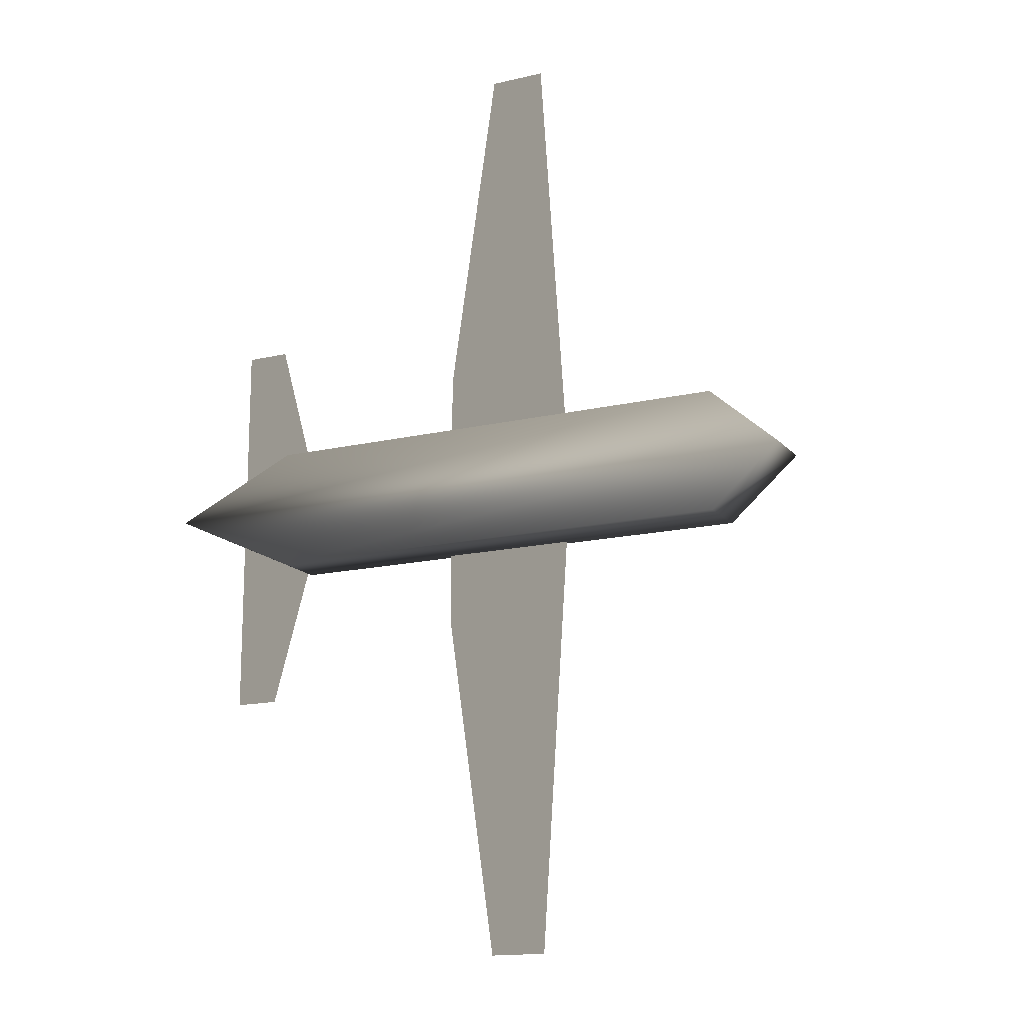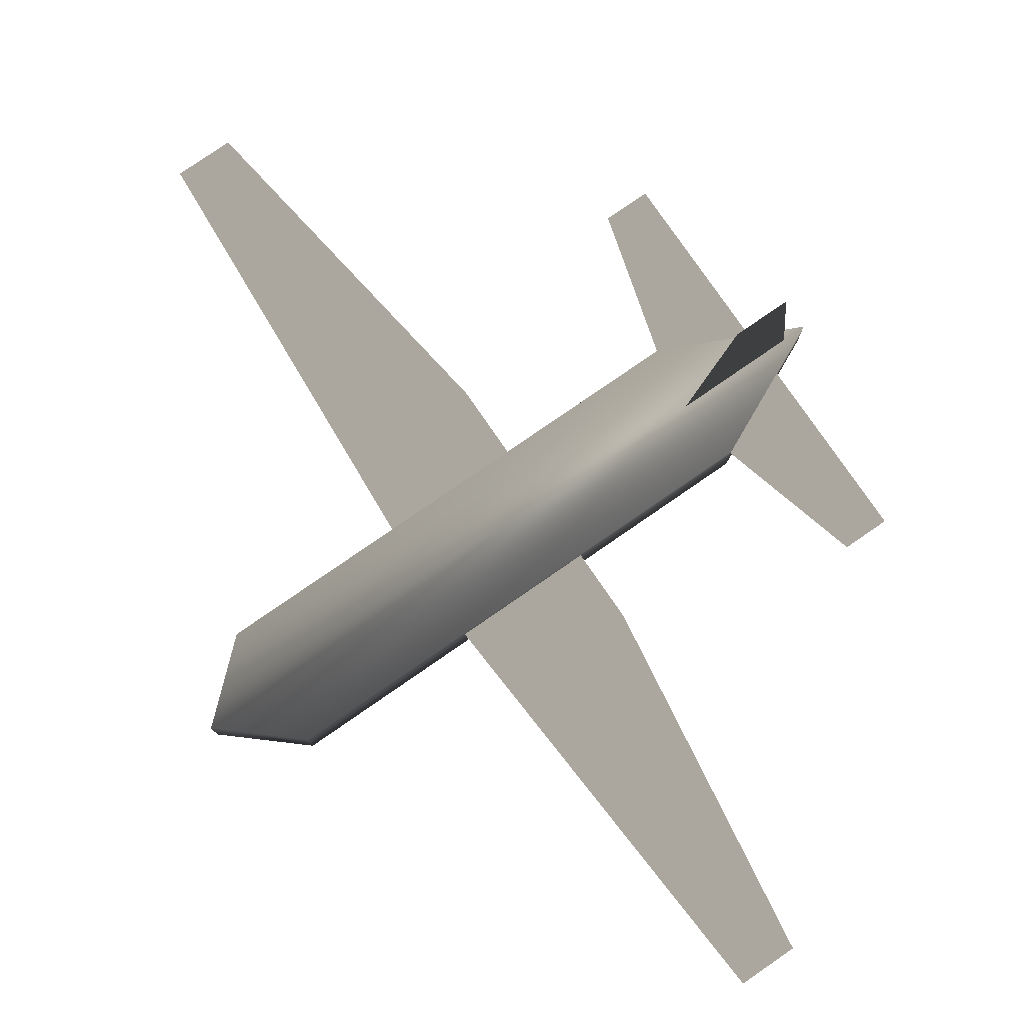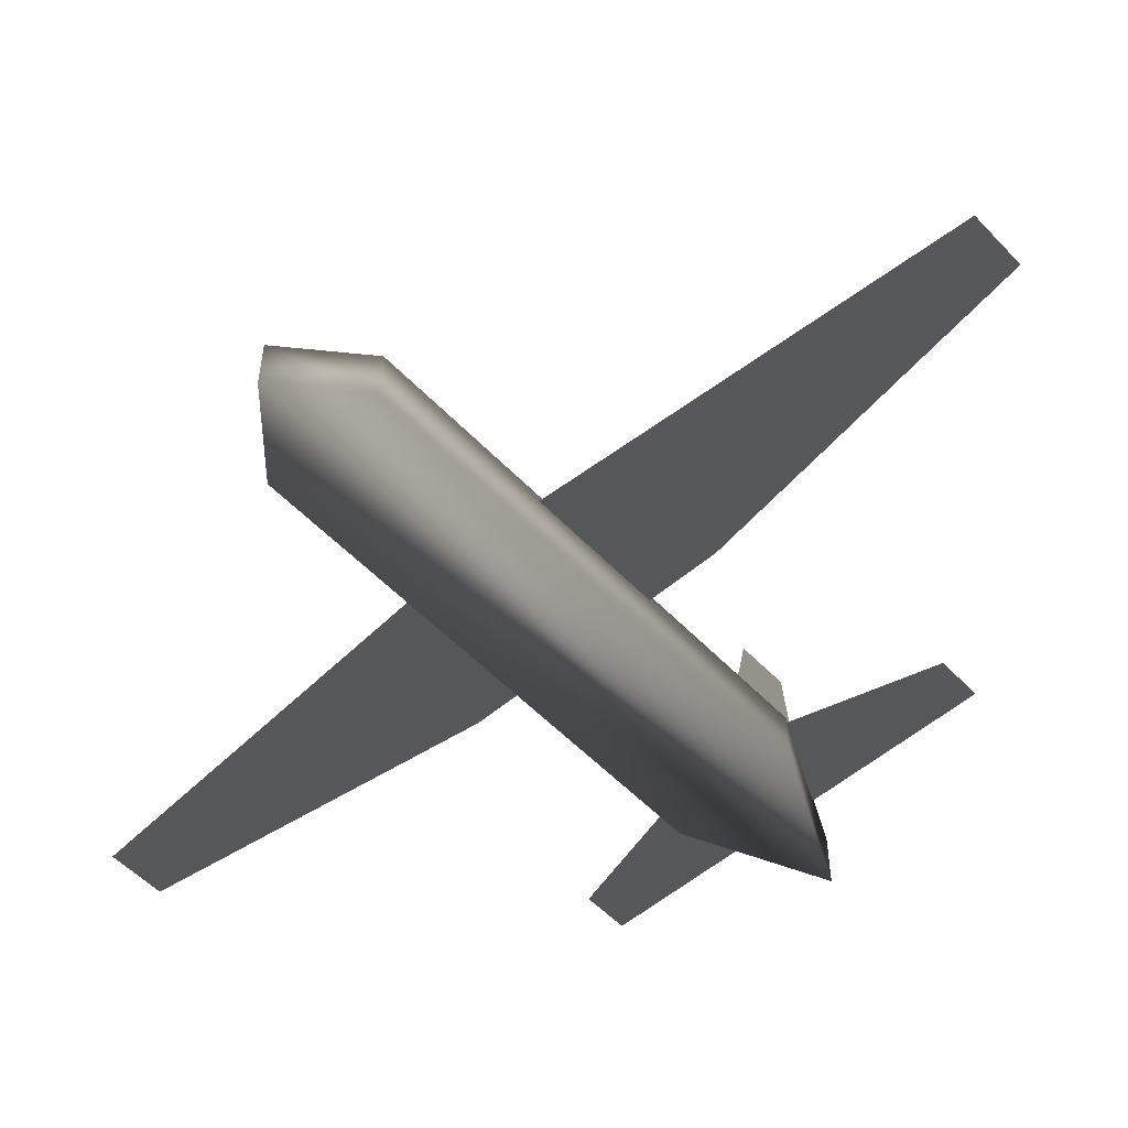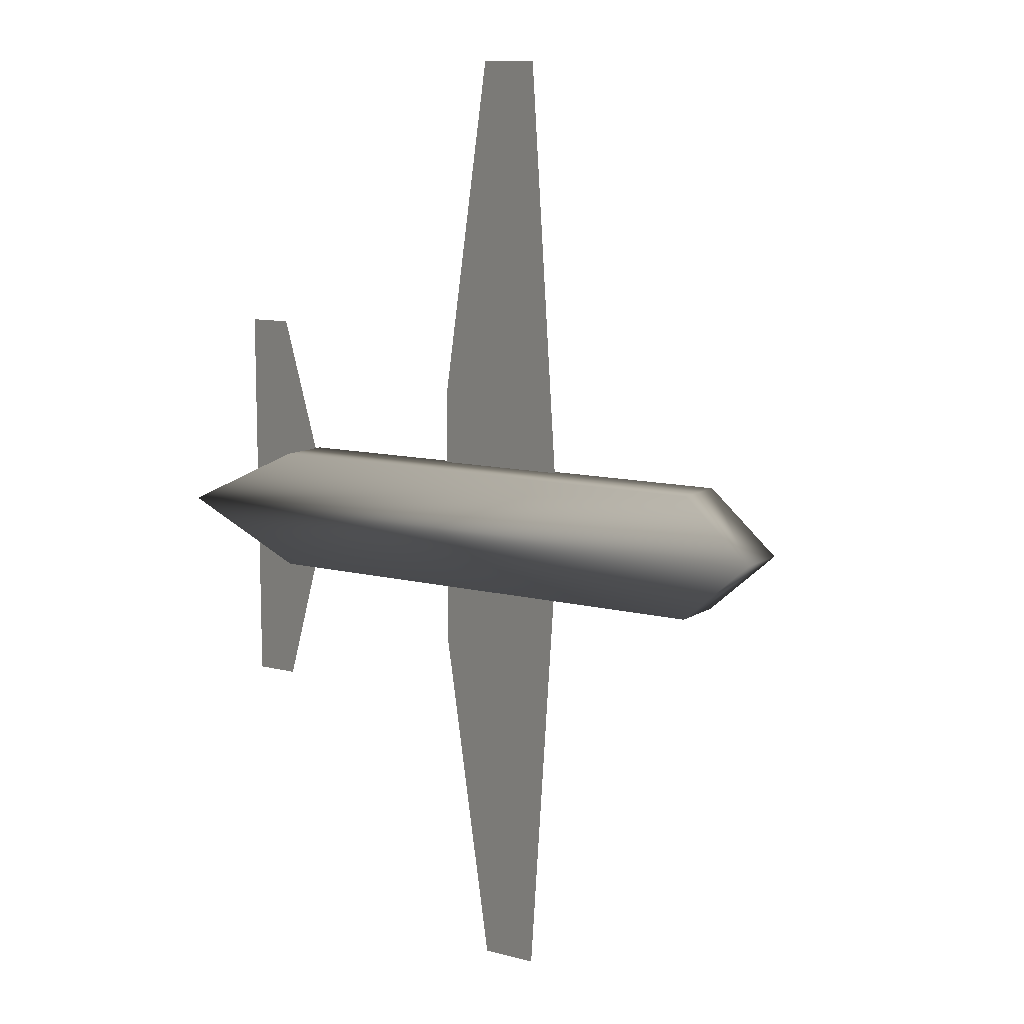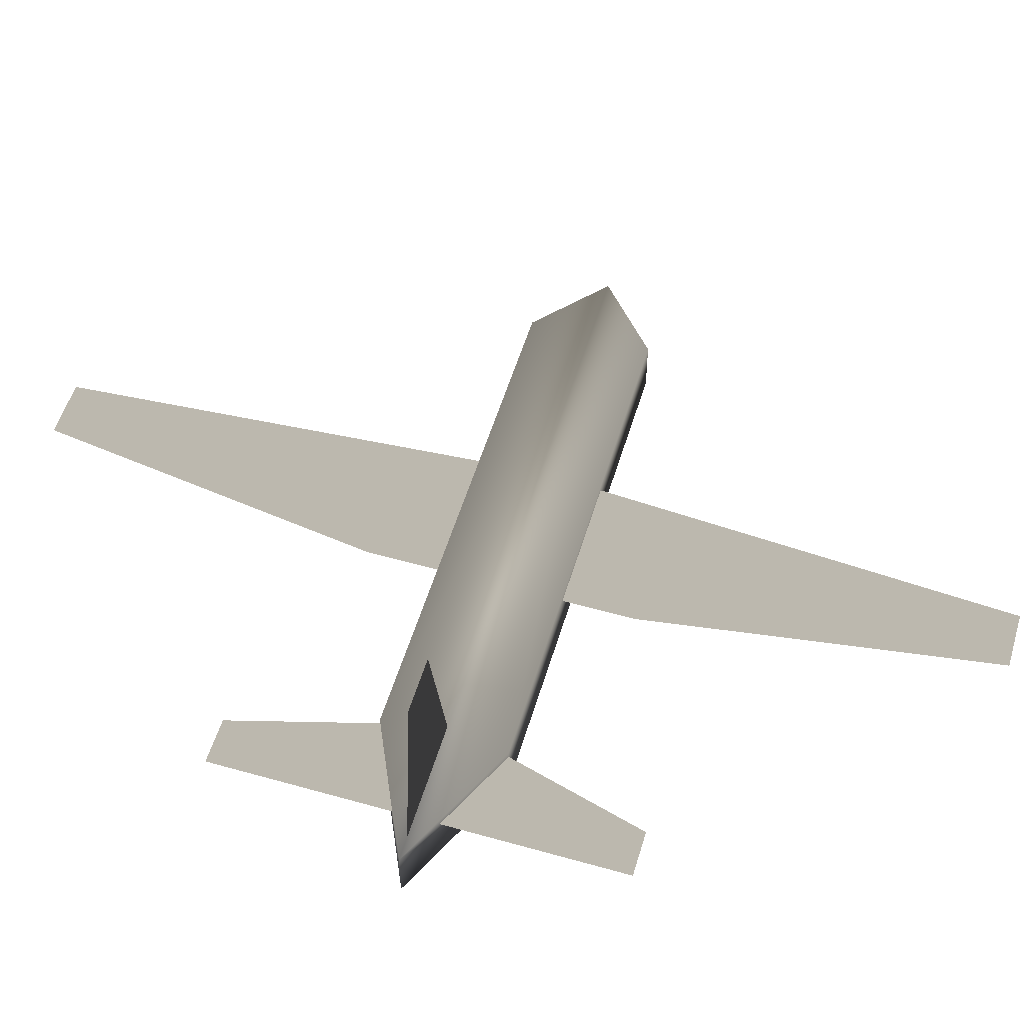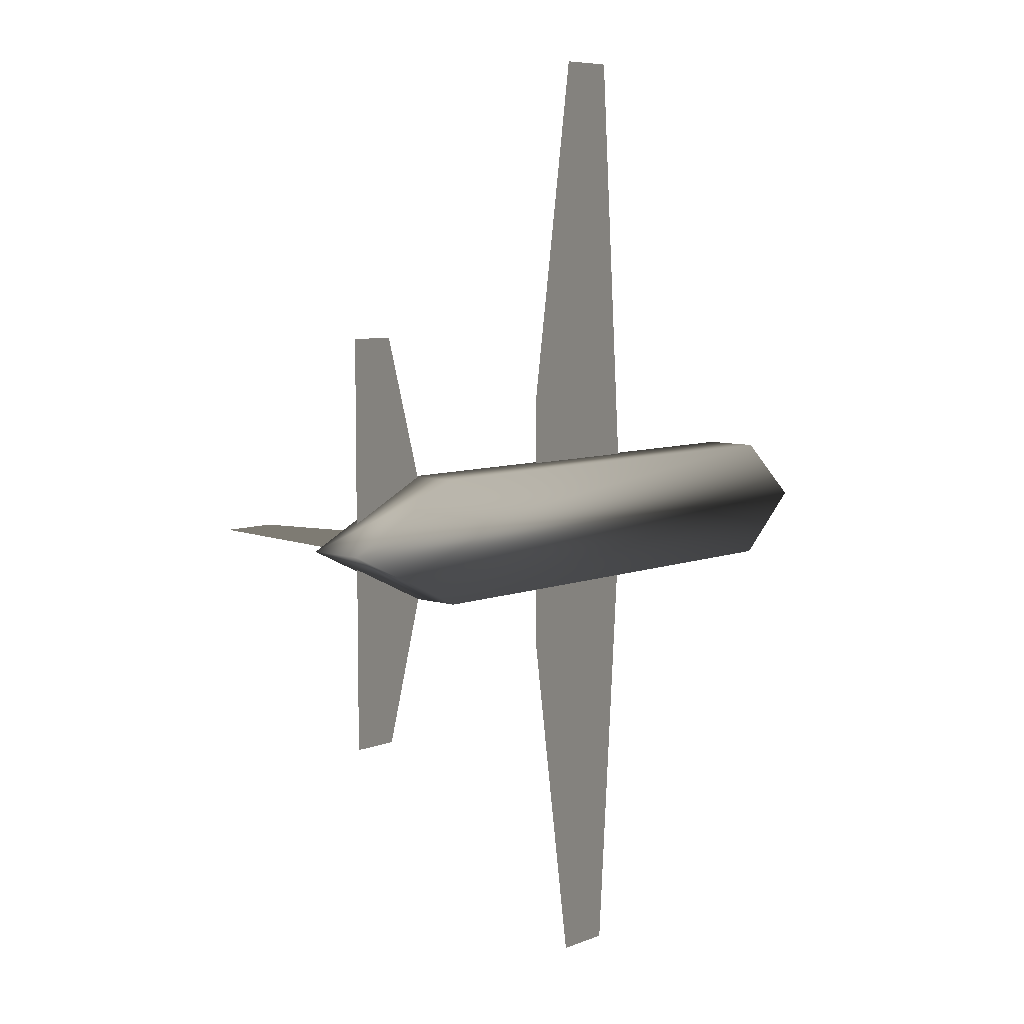
<metadata>
{"format":"obj","ext":"obj","renderer":"f3d","projection":"perspective","resolution":1024,"background":"white","views":[{"elev":-15.7,"azim":26.1,"up":"+Z"},{"elev":79.0,"azim":145.4,"up":"+Y"},{"elev":-53.9,"azim":132.3,"up":"+Y"},{"elev":10.5,"azim":32.8,"up":"+Z"},{"elev":54.5,"azim":-73.3,"up":"+Y"},{"elev":7.3,"azim":-47.7,"up":"+Z"}]}
</metadata>
<code>
v -0.756 0.01448 -0 0.749 0.749 0.749
v -0.5984 0.3895 -0 0.749 0.749 0.749
v -0.5108 0.01448 -0 0.749 0.749 0.749
v -0.7116 0.3895 -0 0.749 0.749 0.749
v -0.8056 -0.1013 -0 0.8 0.8 0.8
v 0.491 -0.1013 0.1277 0.8 0.8 0.8
v -0.5326 -0.1013 0.1277 0.8 0.8 0.8
v 0.636 -0.1013 -0 0.8 0.8 0.8
v -0.5326 0.01448 0.1277 0.8 0.8 0.8
v -0.8056 0.01448 -0 0.8 0.8 0.8
v -0.5326 -0.1013 -0.1277 0.8 0.8 0.8
v 0.491 0.01448 0.1277 0.8 0.8 0.8
v -0.5326 0.01448 -0.1277 0.8 0.8 0.8
v 0.491 -0.1013 -0.1277 0.8 0.8 0.8
v 0.636 0.01448 -0 0.8 0.8 0.8
v 0.491 0.01448 -0.1277 0.8 0.8 0.8
v -0.7064 -0 -0.4176 0.8 0.8 0.8
v -0.5326 -0 -0.1277 0.8 0.8 0.8
v -0.7064 -0 -0.04638 0.8 0.8 0.8
v -0.6127 -0 -0.4176 0.8 0.8 0.8
v -0.7064 -0 0.04638 0.8 0.8 0.8
v -0.6127 -0 0.4176 0.8 0.8 0.8
v -0.7064 -0 0.4176 0.8 0.8 0.8
v -0.5326 -0 0.1277 0.8 0.8 0.8
v 0.1175 -0 0.1277 0.8 0.8 0.8
v -0.0596 -0 0.9982 0.8 0.8 0.8
v 0.0596 -0 0.9982 0.8 0.8 0.8
v -0.1637 -0 0.2773 0.8 0.8 0.8
v -0.1637 -0 0.1277 0.8 0.8 0.8
v 0.0596 -0 -0.9982 0.8 0.8 0.8
v -0.1637 -0 -0.1277 0.8 0.8 0.8
v 0.1175 -0 -0.1277 0.8 0.8 0.8
v -0.1637 -0 -0.2773 0.8 0.8 0.8
v -0.0596 -0 -0.9982 0.8 0.8 0.8
f 2 3 1
f 1 4 2
f 6 7 5
f 5 8 6
f 9 7 6
f 10 5 7
f 5 11 8
f 12 6 8
f 6 12 9
f 10 7 9
f 5 10 13
f 13 11 5
f 11 14 8
f 8 15 12
f 9 12 15
f 15 10 9
f 10 15 13
f 11 13 16
f 16 14 11
f 15 8 14
f 15 16 13
f 14 16 15
f 18 19 17
f 17 20 18
f 22 21 23
f 22 24 21
f 26 27 25
f 25 28 26
f 25 29 28
f 31 32 30
f 30 33 31
f 30 34 33

</code>
